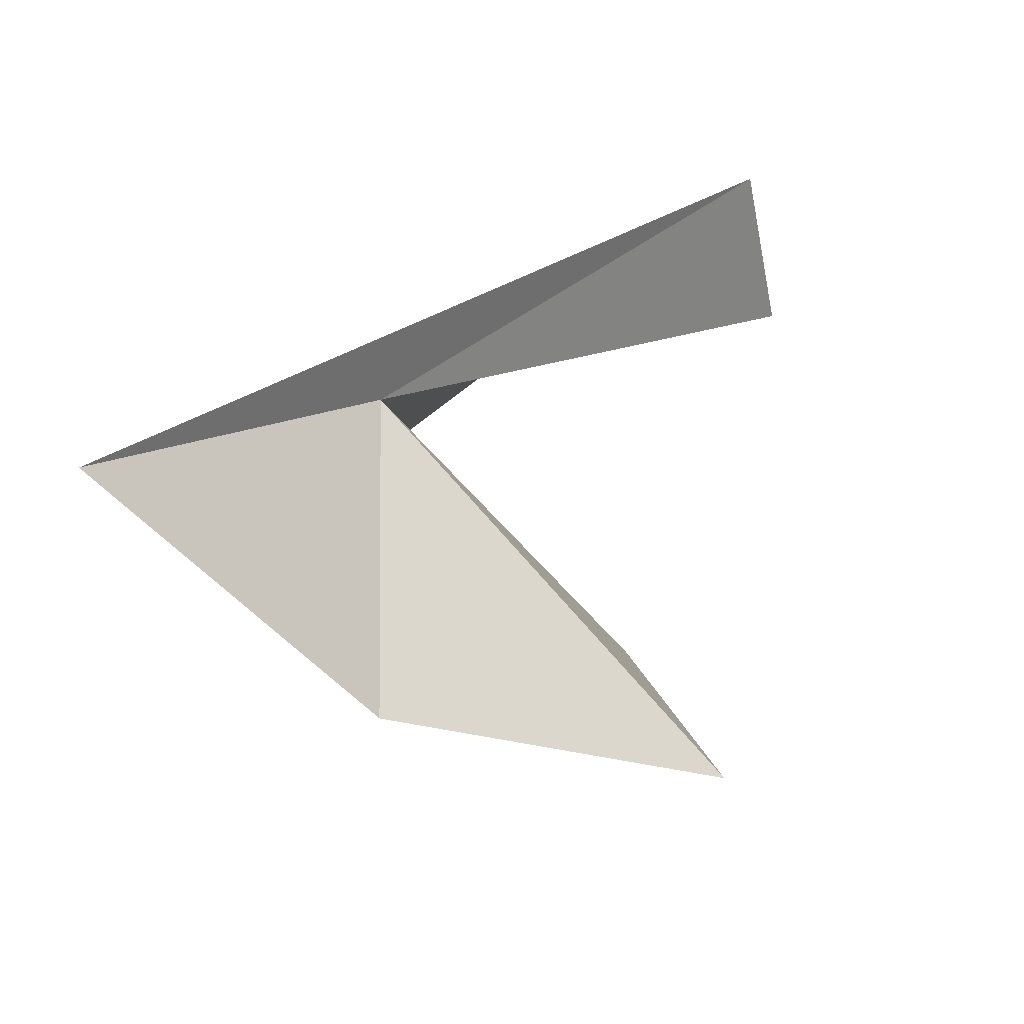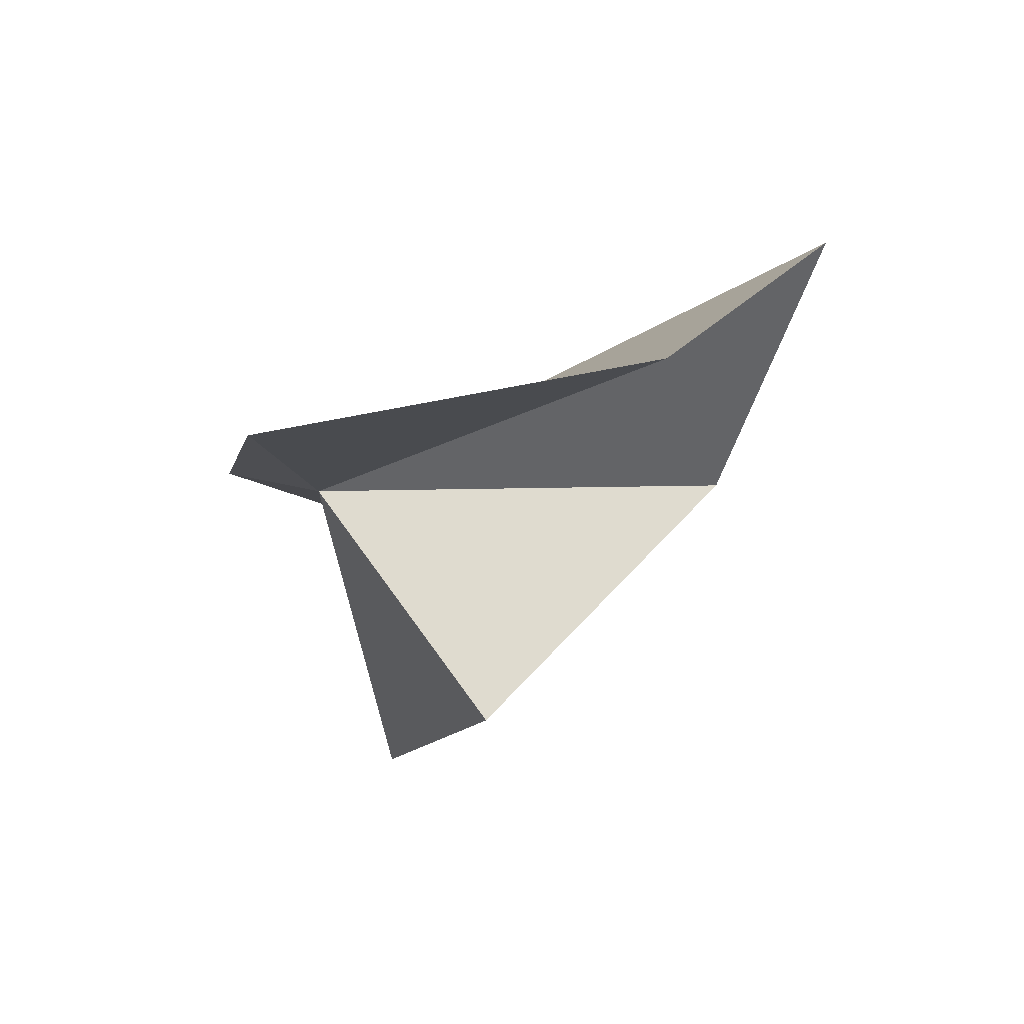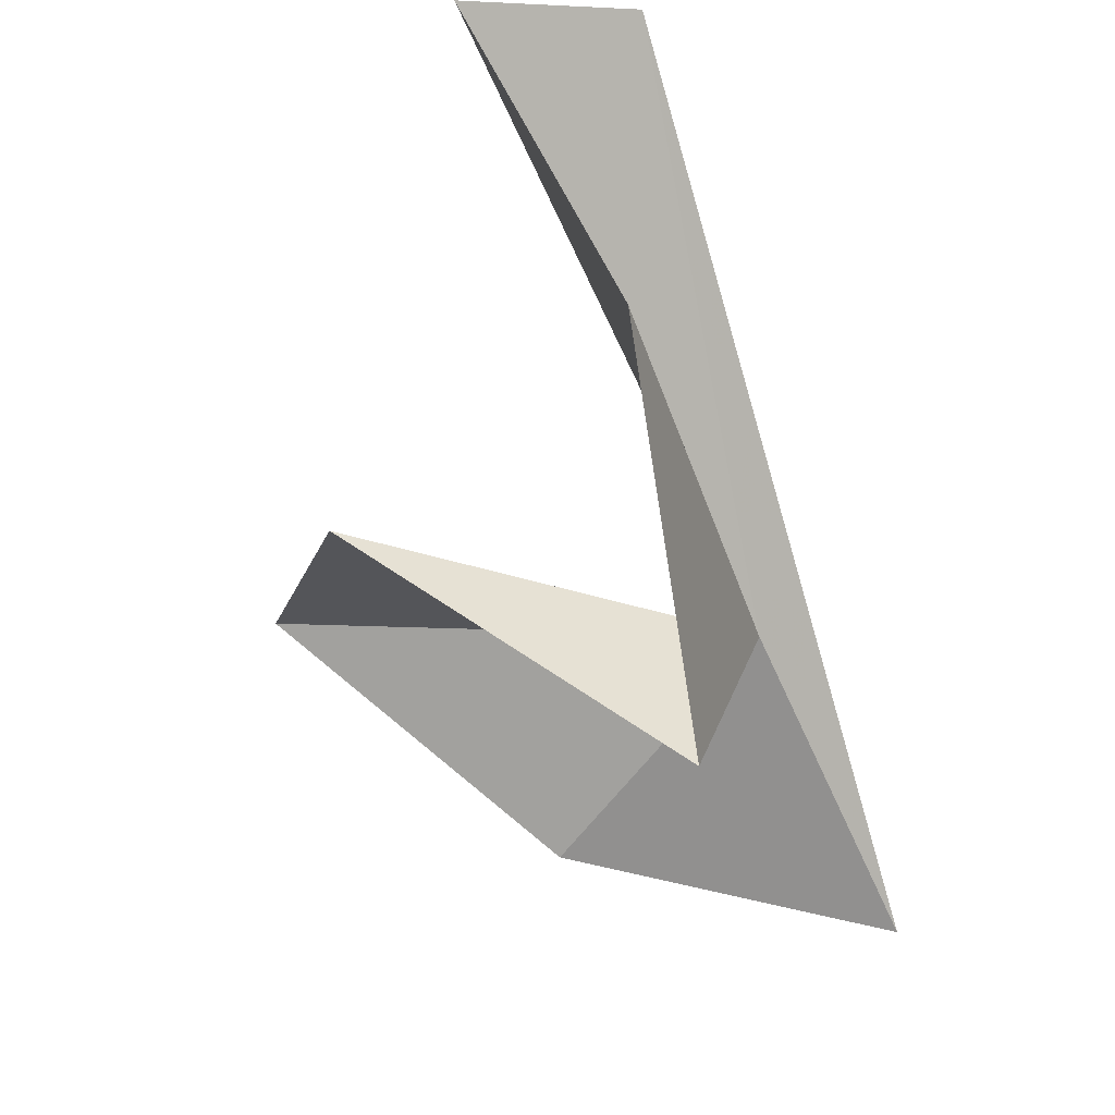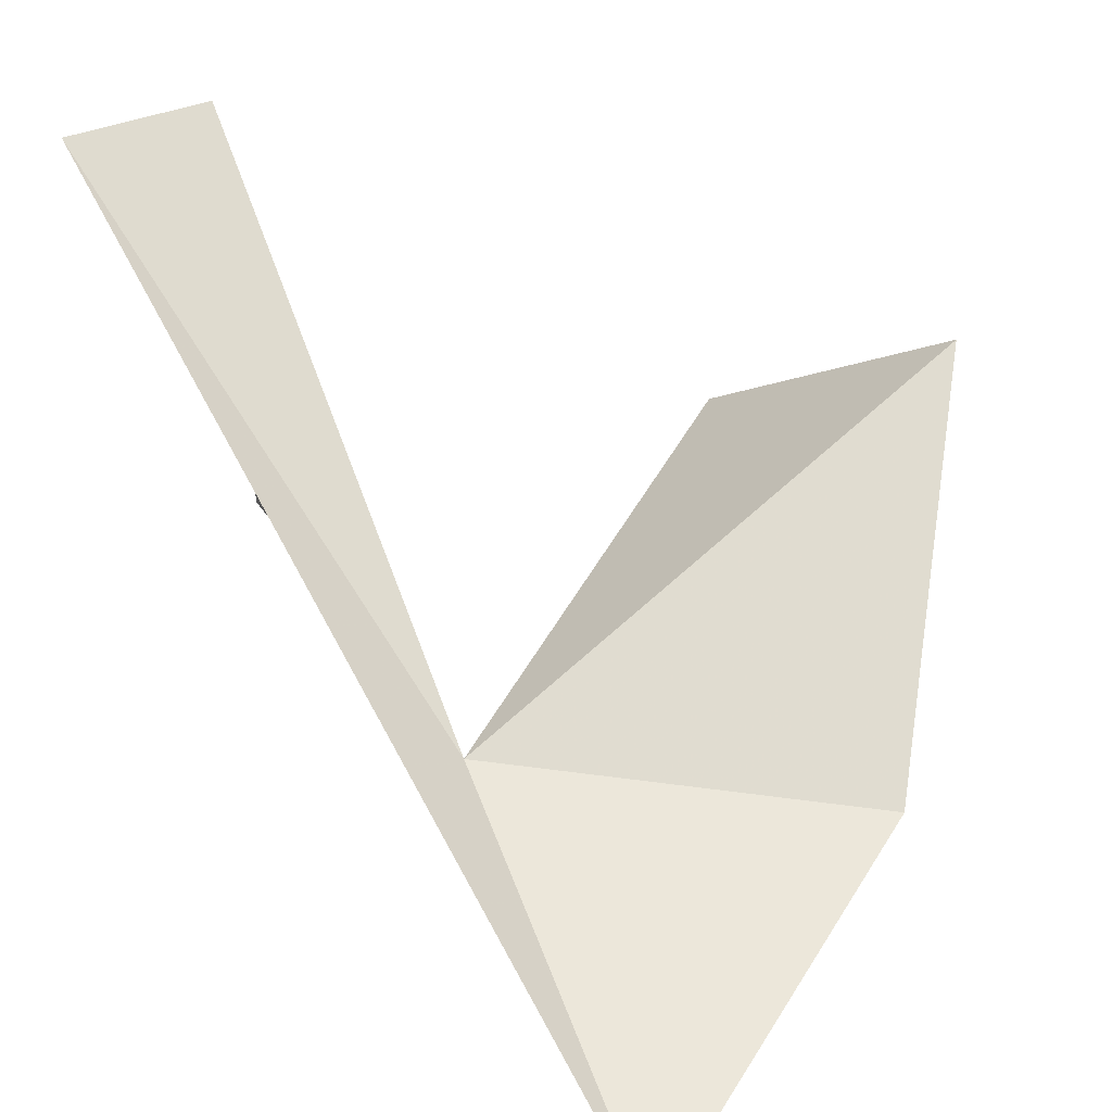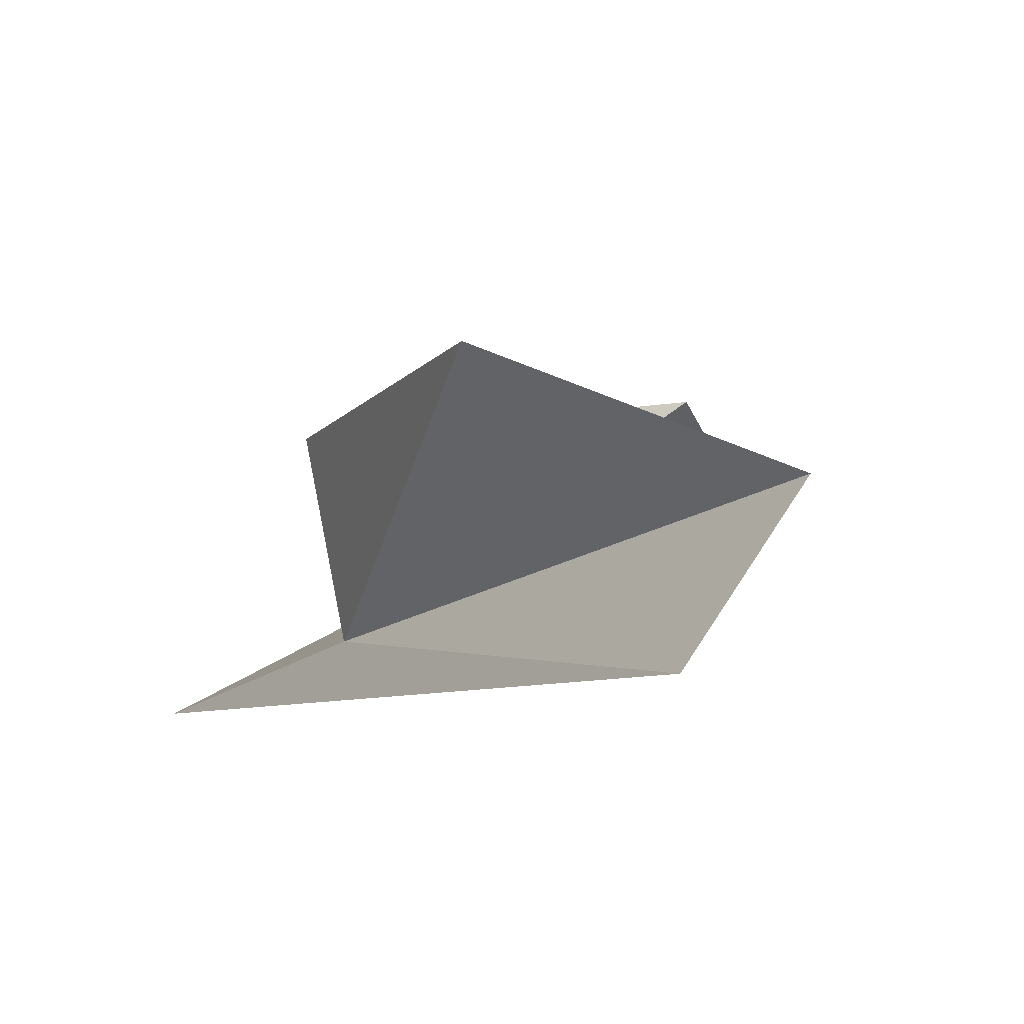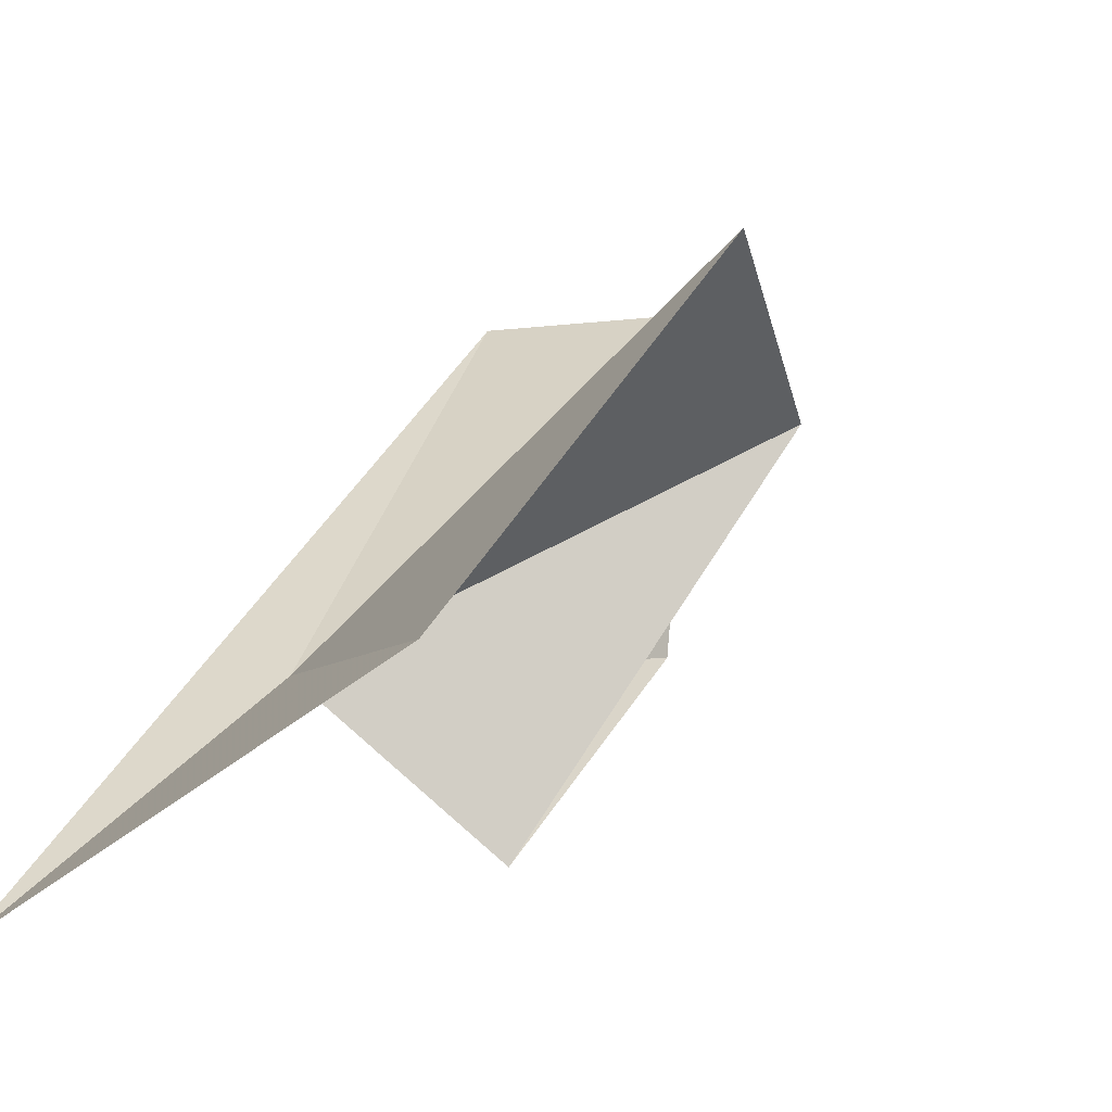
<metadata>
{"format":"obj","ext":"obj","renderer":"f3d","projection":"perspective","resolution":1024,"background":"white","views":[{"elev":-70.3,"azim":-80.9,"up":"+Y"},{"elev":-41.4,"azim":-9.4,"up":"+Z"},{"elev":54.5,"azim":154.6,"up":"+Y"},{"elev":15.2,"azim":-38.1,"up":"+Z"},{"elev":57.9,"azim":-57.4,"up":"+Y"},{"elev":-12.9,"azim":25.8,"up":"+Z"}]}
</metadata>
<code>
v 49.88 19.2 14.01
v 59.07 23.01 18.9
v 60.26 17.16 20.9
v 52.79 30.79 16.12
v 52.9 32.3 24.7
v 48.29 30.53 24.41
v 55.72 13.66 13.24
v 53.59 21.25 10.33
v 48.19 11.72 8.366
f 1 3 2
f 1 4 5
f 1 5 6
f 1 7 3
f 1 8 4
f 1 2 8
f 1 9 7
f 1 6 9

</code>
